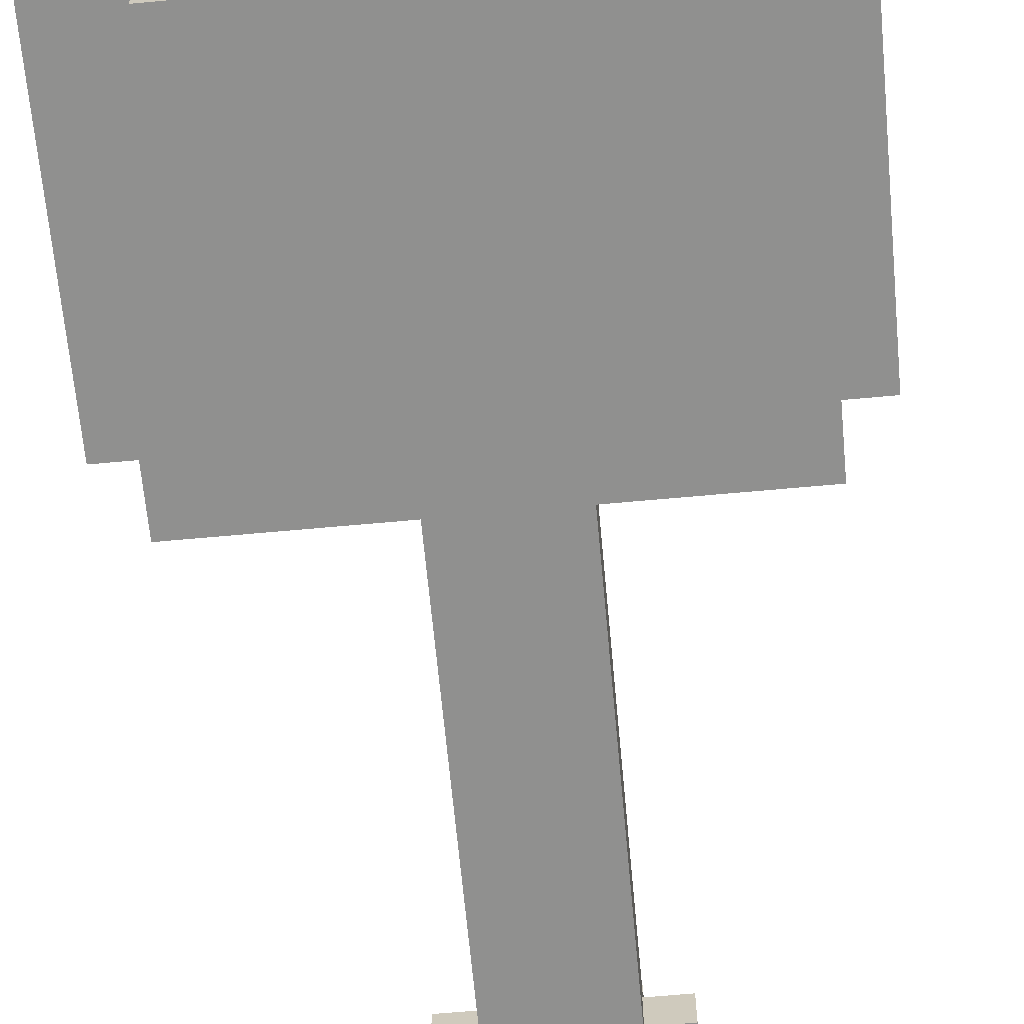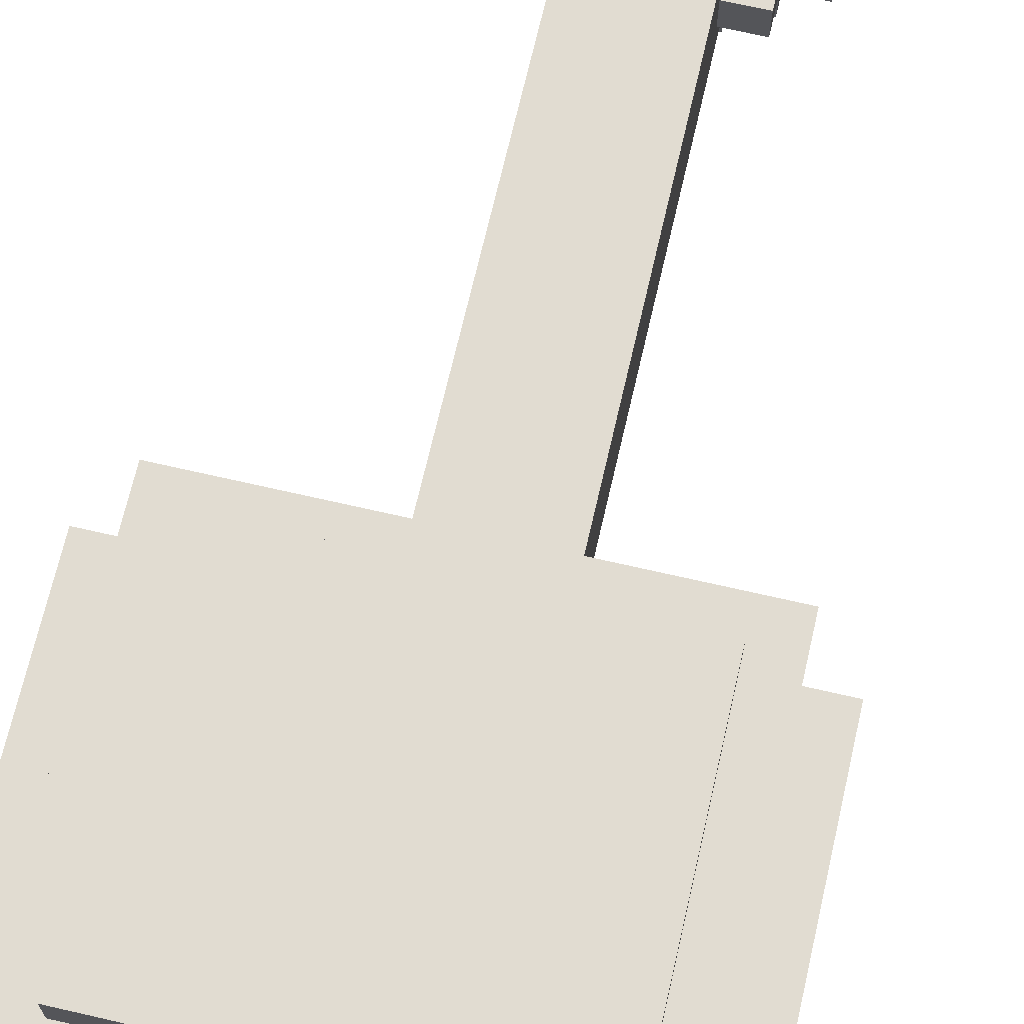
<metadata>
{"format":"obj","ext":"obj","renderer":"f3d","projection":"perspective","resolution":1024,"background":"white","views":[{"elev":-65.5,"azim":-174.7,"up":"+Z"},{"elev":69.2,"azim":-167.0,"up":"+Z"}]}
</metadata>
<code>
v -6.5 16 4.5
v -6.5 16 -4.5
v -6.5 17 4.5
v -6.5 17 1.5
v -6.5 17 -1.5
v -6.5 17 -4.5
v -6.5 18 1.5
v -6.5 18 -1.5
v -6.5 19 2.5
v -6.5 19 1.5
v -6.5 20 2.5
v -6.5 20 1.5
v -6.5 20 -1.5
v -6.5 20 -2.5
v -6.5 21 3.5
v -6.5 21 2.5
v -6.5 21 -1.5
v -6.5 21 -2.5
v -6.5 22 3.5
v -6.5 22 2.5
v -6.5 22 -2.5
v -6.5 22 -3.5
v -6.5 23 1.5
v -6.5 23 -1.5
v -6.5 23 -2.5
v -6.5 23 -3.5
v -6.5 24 4.5
v -6.5 24 1.5
v -6.5 24 -1.5
v -6.5 24 -4.5
v -5.5 15 5.5
v -5.5 15 -5.5
v -5.5 16 4.5
v -5.5 16 -4.5
v -5.5 17 5.5
v -5.5 17 4.5
v -5.5 17 -4.5
v -5.5 17 -5.5
v -5.5 24 5.5
v -5.5 24 4.5
v -5.5 24 1.5
v -5.5 24 -1.5
v -5.5 24 -4.5
v -5.5 24 -5.5
v -5.5 25 5.5
v -5.5 25 -5.5
v -4.5 16 6.5
v -4.5 16 5.5
v -4.5 16 -5.5
v -4.5 16 -6.5
v -4.5 17 6.5
v -4.5 17 5.5
v -4.5 17 -5.5
v -4.5 17 -6.5
v -4.5 24 6.5
v -4.5 24 5.5
v -4.5 24 -5.5
v -4.5 24 -6.5
v -3.5 0 0.5
v -3.5 0 -0.5
v -3.5 1 0.5
v -3.5 1 -0.5
v -2.5 0 1.5
v -2.5 0 0.5
v -2.5 0 -0.5
v -2.5 0 -1.5
v -2.5 1 1.5
v -2.5 1 0.5
v -2.5 1 -0.5
v -2.5 1 -1.5
v -2.5 2 0.5
v -2.5 2 -0.5
v -1.5 0 2.5
v -1.5 0 1.5
v -1.5 0 -1.5
v -1.5 0 -2.5
v -1.5 1 2.5
v -1.5 1 1.5
v -1.5 1 0.5
v -1.5 1 -0.5
v -1.5 1 -1.5
v -1.5 1 -2.5
v -1.5 2 0.5
v -1.5 2 -0.5
v -1.5 15 1.5
v -1.5 15 -1.5
v -0.5 0 3.5
v -0.5 0 2.5
v -0.5 0 -2.5
v -0.5 0 -3.5
v -0.5 1 3.5
v -0.5 1 2.5
v -0.5 1 1.5
v -0.5 1 -1.5
v -0.5 1 -2.5
v -0.5 1 -3.5
v -0.5 2 2.5
v -0.5 2 1.5
v -0.5 2 -1.5
v -0.5 2 -2.5
v 0.5 0 3.5
v 0.5 0 2.5
v 0.5 0 -2.5
v 0.5 0 -3.5
v 0.5 1 3.5
v 0.5 1 2.5
v 0.5 1 1.5
v 0.5 1 -1.5
v 0.5 1 -2.5
v 0.5 1 -3.5
v 0.5 2 2.5
v 0.5 2 1.5
v 0.5 2 -1.5
v 0.5 2 -2.5
v 1.5 0 2.5
v 1.5 0 1.5
v 1.5 0 -1.5
v 1.5 0 -2.5
v 1.5 1 2.5
v 1.5 1 1.5
v 1.5 1 0.5
v 1.5 1 -0.5
v 1.5 1 -1.5
v 1.5 1 -2.5
v 1.5 2 0.5
v 1.5 2 -0.5
v 1.5 15 1.5
v 1.5 15 -1.5
v 2.5 0 1.5
v 2.5 0 0.5
v 2.5 0 -0.5
v 2.5 0 -1.5
v 2.5 1 1.5
v 2.5 1 0.5
v 2.5 1 -0.5
v 2.5 1 -1.5
v 2.5 2 0.5
v 2.5 2 -0.5
v 3.5 0 0.5
v 3.5 0 -0.5
v 3.5 1 0.5
v 3.5 1 -0.5
v 4.5 16 6.5
v 4.5 16 5.5
v 4.5 16 -5.5
v 4.5 16 -6.5
v 4.5 17 6.5
v 4.5 17 5.5
v 4.5 17 -5.5
v 4.5 17 -6.5
v 4.5 24 6.5
v 4.5 24 5.5
v 4.5 24 -5.5
v 4.5 24 -6.5
v 5.5 15 5.5
v 5.5 15 -5.5
v 5.5 16 4.5
v 5.5 16 -4.5
v 5.5 17 5.5
v 5.5 17 4.5
v 5.5 17 -4.5
v 5.5 17 -5.5
v 5.5 24 5.5
v 5.5 24 4.5
v 5.5 24 1.5
v 5.5 24 -1.5
v 5.5 24 -4.5
v 5.5 24 -5.5
v 5.5 25 5.5
v 5.5 25 -5.5
v 6.5 16 4.5
v 6.5 16 -4.5
v 6.5 17 4.5
v 6.5 17 1.5
v 6.5 17 -1.5
v 6.5 17 -4.5
v 6.5 18 1.5
v 6.5 18 -1.5
v 6.5 19 -1.5
v 6.5 19 -2.5
v 6.5 20 2.5
v 6.5 20 1.5
v 6.5 20 -1.5
v 6.5 20 -2.5
v 6.5 21 2.5
v 6.5 21 1.5
v 6.5 21 -2.5
v 6.5 21 -3.5
v 6.5 22 3.5
v 6.5 22 2.5
v 6.5 22 -2.5
v 6.5 22 -3.5
v 6.5 23 3.5
v 6.5 23 2.5
v 6.5 23 1.5
v 6.5 23 -1.5
v 6.5 24 4.5
v 6.5 24 1.5
v 6.5 24 -1.5
v 6.5 24 -4.5
v -4.5 16 6.5
v -4.5 17 6.5
v -4.5 24 6.5
v -3.5 22 6.5
v -3.5 23 6.5
v -2.5 20 6.5
v -2.5 21 6.5
v -2.5 22 6.5
v -2.5 23 6.5
v -1.5 17 6.5
v -1.5 18 6.5
v -1.5 20 6.5
v -1.5 21 6.5
v -1.5 23 6.5
v -1.5 24 6.5
v 1.5 17 6.5
v 1.5 18 6.5
v 1.5 19 6.5
v 1.5 20 6.5
v 1.5 23 6.5
v 1.5 24 6.5
v 2.5 19 6.5
v 2.5 20 6.5
v 2.5 21 6.5
v 2.5 22 6.5
v 3.5 21 6.5
v 3.5 22 6.5
v 4.5 16 6.5
v 4.5 17 6.5
v 4.5 24 6.5
v -5.5 15 5.5
v -5.5 17 5.5
v -5.5 24 5.5
v -5.5 25 5.5
v -4.5 16 5.5
v -4.5 17 5.5
v -4.5 24 5.5
v -1.5 24 5.5
v 1.5 24 5.5
v 4.5 16 5.5
v 4.5 17 5.5
v 4.5 24 5.5
v 5.5 15 5.5
v 5.5 17 5.5
v 5.5 24 5.5
v 5.5 25 5.5
v -6.5 16 4.5
v -6.5 17 4.5
v -6.5 24 4.5
v -5.5 16 4.5
v -5.5 17 4.5
v -5.5 24 4.5
v 5.5 16 4.5
v 5.5 17 4.5
v 5.5 24 4.5
v 6.5 16 4.5
v 6.5 17 4.5
v 6.5 24 4.5
v -0.5 0 3.5
v -0.5 1 3.5
v 0.5 0 3.5
v 0.5 1 3.5
v -1.5 0 2.5
v -1.5 1 2.5
v -0.5 0 2.5
v -0.5 1 2.5
v -0.5 2 2.5
v 0.5 0 2.5
v 0.5 1 2.5
v 0.5 2 2.5
v 1.5 0 2.5
v 1.5 1 2.5
v -2.5 0 1.5
v -2.5 1 1.5
v -1.5 0 1.5
v -1.5 1 1.5
v -1.5 15 1.5
v -0.5 1 1.5
v -0.5 2 1.5
v 0.5 1 1.5
v 0.5 2 1.5
v 1.5 0 1.5
v 1.5 1 1.5
v 1.5 15 1.5
v 2.5 0 1.5
v 2.5 1 1.5
v -3.5 0 0.5
v -3.5 1 0.5
v -2.5 0 0.5
v -2.5 1 0.5
v -2.5 2 0.5
v -1.5 1 0.5
v -1.5 2 0.5
v 1.5 1 0.5
v 1.5 2 0.5
v 2.5 0 0.5
v 2.5 1 0.5
v 2.5 2 0.5
v 3.5 0 0.5
v 3.5 1 0.5
v -3.5 0 -0.5
v -3.5 1 -0.5
v -2.5 0 -0.5
v -2.5 1 -0.5
v -2.5 2 -0.5
v -1.5 1 -0.5
v -1.5 2 -0.5
v 1.5 1 -0.5
v 1.5 2 -0.5
v 2.5 0 -0.5
v 2.5 1 -0.5
v 2.5 2 -0.5
v 3.5 0 -0.5
v 3.5 1 -0.5
v -2.5 0 -1.5
v -2.5 1 -1.5
v -1.5 0 -1.5
v -1.5 1 -1.5
v -1.5 15 -1.5
v -0.5 1 -1.5
v -0.5 2 -1.5
v 0.5 1 -1.5
v 0.5 2 -1.5
v 1.5 0 -1.5
v 1.5 1 -1.5
v 1.5 15 -1.5
v 2.5 0 -1.5
v 2.5 1 -1.5
v -1.5 0 -2.5
v -1.5 1 -2.5
v -0.5 0 -2.5
v -0.5 1 -2.5
v -0.5 2 -2.5
v 0.5 0 -2.5
v 0.5 1 -2.5
v 0.5 2 -2.5
v 1.5 0 -2.5
v 1.5 1 -2.5
v -0.5 0 -3.5
v -0.5 1 -3.5
v 0.5 0 -3.5
v 0.5 1 -3.5
v -6.5 16 -4.5
v -6.5 17 -4.5
v -6.5 24 -4.5
v -5.5 16 -4.5
v -5.5 17 -4.5
v -5.5 24 -4.5
v 5.5 16 -4.5
v 5.5 17 -4.5
v 5.5 24 -4.5
v 6.5 16 -4.5
v 6.5 17 -4.5
v 6.5 24 -4.5
v -5.5 15 -5.5
v -5.5 17 -5.5
v -5.5 24 -5.5
v -5.5 25 -5.5
v -4.5 16 -5.5
v -4.5 17 -5.5
v -4.5 24 -5.5
v -1.5 24 -5.5
v 1.5 24 -5.5
v 4.5 16 -5.5
v 4.5 17 -5.5
v 4.5 24 -5.5
v 5.5 15 -5.5
v 5.5 17 -5.5
v 5.5 24 -5.5
v 5.5 25 -5.5
v -4.5 16 -6.5
v -4.5 17 -6.5
v -4.5 24 -6.5
v -3.5 21 -6.5
v -3.5 22 -6.5
v -2.5 19 -6.5
v -2.5 20 -6.5
v -2.5 21 -6.5
v -2.5 22 -6.5
v -1.5 17 -6.5
v -1.5 18 -6.5
v -1.5 19 -6.5
v -1.5 20 -6.5
v -1.5 23 -6.5
v -1.5 24 -6.5
v 1.5 17 -6.5
v 1.5 18 -6.5
v 1.5 20 -6.5
v 1.5 21 -6.5
v 1.5 23 -6.5
v 1.5 24 -6.5
v 2.5 20 -6.5
v 2.5 21 -6.5
v 2.5 22 -6.5
v 2.5 23 -6.5
v 3.5 22 -6.5
v 3.5 23 -6.5
v 4.5 16 -6.5
v 4.5 17 -6.5
v 4.5 24 -6.5
v -0.5 0 3.5
v 0.5 0 3.5
v -1.5 0 2.5
v -0.5 0 2.5
v 0.5 0 2.5
v 1.5 0 2.5
v -2.5 0 1.5
v -1.5 0 1.5
v 1.5 0 1.5
v 2.5 0 1.5
v -3.5 0 0.5
v -2.5 0 0.5
v 2.5 0 0.5
v 3.5 0 0.5
v -3.5 0 -0.5
v -2.5 0 -0.5
v 2.5 0 -0.5
v 3.5 0 -0.5
v -2.5 0 -1.5
v -1.5 0 -1.5
v 1.5 0 -1.5
v 2.5 0 -1.5
v -1.5 0 -2.5
v -0.5 0 -2.5
v 0.5 0 -2.5
v 1.5 0 -2.5
v -0.5 0 -3.5
v 0.5 0 -3.5
v -5.5 15 5.5
v 5.5 15 5.5
v -1.5 15 3.5
v 1.5 15 3.5
v -2.5 15 2.5
v -1.5 15 2.5
v 1.5 15 2.5
v 2.5 15 2.5
v -3.5 15 1.5
v -2.5 15 1.5
v -1.5 15 1.5
v 1.5 15 1.5
v 2.5 15 1.5
v 3.5 15 1.5
v -3.5 15 -1.5
v -2.5 15 -1.5
v -1.5 15 -1.5
v 1.5 15 -1.5
v 2.5 15 -1.5
v 3.5 15 -1.5
v -2.5 15 -2.5
v -1.5 15 -2.5
v 1.5 15 -2.5
v 2.5 15 -2.5
v -1.5 15 -3.5
v 1.5 15 -3.5
v -5.5 15 -5.5
v 5.5 15 -5.5
v -4.5 16 6.5
v 4.5 16 6.5
v -4.5 16 5.5
v 4.5 16 5.5
v -6.5 16 4.5
v -5.5 16 4.5
v 5.5 16 4.5
v 6.5 16 4.5
v -6.5 16 -4.5
v -5.5 16 -4.5
v 5.5 16 -4.5
v 6.5 16 -4.5
v -4.5 16 -5.5
v 4.5 16 -5.5
v -4.5 16 -6.5
v 4.5 16 -6.5
v -0.5 1 3.5
v 0.5 1 3.5
v -1.5 1 2.5
v -0.5 1 2.5
v 0.5 1 2.5
v 1.5 1 2.5
v -2.5 1 1.5
v -1.5 1 1.5
v -0.5 1 1.5
v 0.5 1 1.5
v 1.5 1 1.5
v 2.5 1 1.5
v -3.5 1 0.5
v -2.5 1 0.5
v -1.5 1 0.5
v 1.5 1 0.5
v 2.5 1 0.5
v 3.5 1 0.5
v -3.5 1 -0.5
v -2.5 1 -0.5
v -1.5 1 -0.5
v 1.5 1 -0.5
v 2.5 1 -0.5
v 3.5 1 -0.5
v -2.5 1 -1.5
v -1.5 1 -1.5
v -0.5 1 -1.5
v 0.5 1 -1.5
v 1.5 1 -1.5
v 2.5 1 -1.5
v -1.5 1 -2.5
v -0.5 1 -2.5
v 0.5 1 -2.5
v 1.5 1 -2.5
v -0.5 1 -3.5
v 0.5 1 -3.5
v -0.5 2 2.5
v 0.5 2 2.5
v -0.5 2 1.5
v 0.5 2 1.5
v -2.5 2 0.5
v -1.5 2 0.5
v 1.5 2 0.5
v 2.5 2 0.5
v -2.5 2 -0.5
v -1.5 2 -0.5
v 1.5 2 -0.5
v 2.5 2 -0.5
v -0.5 2 -1.5
v 0.5 2 -1.5
v -0.5 2 -2.5
v 0.5 2 -2.5
v -4.5 24 6.5
v -1.5 24 6.5
v 1.5 24 6.5
v 4.5 24 6.5
v -4.5 24 5.5
v -1.5 24 5.5
v 1.5 24 5.5
v 4.5 24 5.5
v -6.5 24 4.5
v -5.5 24 4.5
v 5.5 24 4.5
v 6.5 24 4.5
v -6.5 24 1.5
v -5.5 24 1.5
v 5.5 24 1.5
v 6.5 24 1.5
v -6.5 24 -1.5
v -5.5 24 -1.5
v 5.5 24 -1.5
v 6.5 24 -1.5
v -6.5 24 -4.5
v -5.5 24 -4.5
v 5.5 24 -4.5
v 6.5 24 -4.5
v -4.5 24 -5.5
v -1.5 24 -5.5
v 1.5 24 -5.5
v 4.5 24 -5.5
v -4.5 24 -6.5
v -1.5 24 -6.5
v 1.5 24 -6.5
v 4.5 24 -6.5
v -5.5 25 5.5
v 5.5 25 5.5
v -2.5 25 4.5
v 2.5 25 4.5
v -3.5 25 3.5
v -2.5 25 3.5
v 2.5 25 3.5
v 3.5 25 3.5
v -4.5 25 2.5
v -3.5 25 2.5
v 3.5 25 2.5
v 4.5 25 2.5
v -4.5 25 -2.5
v -3.5 25 -2.5
v 3.5 25 -2.5
v 4.5 25 -2.5
v -3.5 25 -3.5
v -2.5 25 -3.5
v 2.5 25 -3.5
v 3.5 25 -3.5
v -2.5 25 -4.5
v 2.5 25 -4.5
v -5.5 25 -5.5
v 5.5 25 -5.5
f 3 2 1
f 4 2 3
f 5 2 4
f 6 2 5
f 7 4 3
f 7 5 4
f 8 6 5
f 8 5 7
f 9 7 3
f 9 8 7
f 10 8 9
f 11 9 3
f 11 10 9
f 12 8 10
f 12 10 11
f 13 6 8
f 13 8 12
f 14 6 13
f 15 12 11
f 15 11 3
f 15 13 12
f 16 13 15
f 17 14 13
f 17 13 16
f 18 6 14
f 18 14 17
f 19 16 15
f 19 15 3
f 20 17 16
f 20 16 19
f 20 18 17
f 21 6 18
f 21 18 20
f 22 6 21
f 23 20 19
f 23 21 20
f 24 21 23
f 25 22 21
f 25 21 24
f 26 6 22
f 26 22 25
f 27 19 3
f 27 23 19
f 28 24 23
f 28 23 27
f 29 25 24
f 29 24 28
f 29 26 25
f 30 6 26
f 30 26 29
f 33 32 31
f 34 32 33
f 35 33 31
f 36 33 35
f 37 32 34
f 38 32 37
f 39 36 35
f 40 36 39
f 43 38 37
f 44 38 43
f 45 42 41
f 45 40 39
f 45 44 43
f 45 43 42
f 45 41 40
f 46 44 45
f 51 48 47
f 52 48 51
f 53 50 49
f 54 50 53
f 55 52 51
f 56 52 55
f 57 54 53
f 58 54 57
f 61 60 59
f 62 60 61
f 67 64 63
f 68 64 67
f 69 66 65
f 70 66 69
f 71 69 68
f 72 69 71
f 77 74 73
f 78 74 77
f 81 76 75
f 82 76 81
f 83 79 78
f 84 81 80
f 85 83 78
f 85 84 83
f 86 81 84
f 86 84 85
f 91 88 87
f 92 88 91
f 95 90 89
f 96 90 95
f 97 93 92
f 98 93 97
f 99 95 94
f 100 95 99
f 101 102 105
f 105 102 106
f 103 104 109
f 109 104 110
f 106 107 111
f 111 107 112
f 108 109 113
f 113 109 114
f 115 116 119
f 119 116 120
f 117 118 123
f 123 118 124
f 120 121 125
f 122 123 126
f 120 125 127
f 125 126 127
f 126 123 128
f 127 126 128
f 129 130 133
f 133 130 134
f 131 132 135
f 135 132 136
f 134 135 137
f 137 135 138
f 139 140 141
f 141 140 142
f 143 144 147
f 147 144 148
f 145 146 149
f 149 146 150
f 147 148 151
f 151 148 152
f 149 150 153
f 153 150 154
f 155 156 157
f 157 156 158
f 155 157 159
f 159 157 160
f 158 156 161
f 161 156 162
f 159 160 163
f 163 160 164
f 161 162 167
f 167 162 168
f 165 166 169
f 163 164 169
f 167 168 169
f 166 167 169
f 164 165 169
f 169 168 170
f 171 172 173
f 173 172 174
f 174 172 175
f 175 172 176
f 173 174 177
f 174 175 177
f 175 176 178
f 177 175 178
f 177 178 179
f 178 176 179
f 179 176 180
f 173 177 181
f 177 179 181
f 181 179 182
f 179 180 183
f 182 179 183
f 180 176 184
f 183 180 184
f 181 182 185
f 173 181 185
f 182 183 186
f 185 182 186
f 183 184 186
f 184 176 187
f 186 184 187
f 187 176 188
f 173 185 189
f 185 186 189
f 186 187 189
f 189 187 190
f 187 188 191
f 190 187 191
f 188 176 192
f 191 188 192
f 189 190 193
f 173 189 193
f 190 191 194
f 193 190 194
f 191 192 194
f 194 192 195
f 195 192 196
f 173 193 197
f 193 194 197
f 194 195 197
f 195 196 198
f 197 195 198
f 196 192 199
f 198 196 199
f 192 176 200
f 199 192 200
f 204 203 202
f 205 203 204
f 206 204 202
f 207 204 206
f 208 205 204
f 208 204 207
f 209 203 205
f 209 205 208
f 210 202 201
f 210 206 202
f 211 206 210
f 212 207 206
f 212 206 211
f 213 208 207
f 213 207 212
f 213 209 208
f 214 203 209
f 214 209 213
f 215 203 214
f 216 211 210
f 216 210 201
f 217 213 212
f 217 211 216
f 217 212 211
f 217 214 213
f 218 214 217
f 219 214 218
f 220 215 214
f 220 214 219
f 221 215 220
f 222 219 218
f 222 217 216
f 222 218 217
f 223 221 220
f 223 219 222
f 223 220 219
f 224 221 223
f 225 221 224
f 226 223 222
f 226 224 223
f 226 225 224
f 227 221 225
f 227 225 226
f 228 216 201
f 229 222 216
f 229 216 228
f 229 226 222
f 229 227 226
f 230 221 227
f 230 227 229
f 235 232 231
f 236 233 232
f 236 232 235
f 237 234 233
f 237 233 236
f 238 234 237
f 239 234 238
f 240 235 231
f 242 234 239
f 243 241 240
f 243 240 231
f 244 242 241
f 244 241 243
f 245 234 242
f 245 242 244
f 246 234 245
f 250 248 247
f 251 249 248
f 251 248 250
f 252 249 251
f 256 254 253
f 257 255 254
f 257 254 256
f 258 255 257
f 261 260 259
f 262 260 261
f 265 264 263
f 266 264 265
f 269 267 266
f 270 267 269
f 271 269 268
f 272 269 271
f 275 274 273
f 276 274 275
f 278 277 276
f 279 277 278
f 281 277 279
f 283 281 280
f 284 277 281
f 284 281 283
f 285 283 282
f 286 283 285
f 289 288 287
f 290 288 289
f 292 291 290
f 293 291 292
f 297 295 294
f 298 295 297
f 299 297 296
f 300 297 299
f 301 302 303
f 303 302 304
f 304 305 306
f 306 305 307
f 308 309 311
f 311 309 312
f 310 311 313
f 313 311 314
f 315 316 317
f 317 316 318
f 318 319 320
f 320 319 321
f 321 319 323
f 322 323 325
f 323 319 326
f 325 323 326
f 324 325 327
f 327 325 328
f 329 330 331
f 331 330 332
f 332 333 335
f 335 333 336
f 334 335 337
f 337 335 338
f 339 340 341
f 341 340 342
f 343 344 346
f 344 345 347
f 346 344 347
f 347 345 348
f 349 350 352
f 350 351 353
f 352 350 353
f 353 351 354
f 355 356 359
f 356 357 360
f 359 356 360
f 357 358 361
f 360 357 361
f 361 358 362
f 362 358 363
f 355 359 364
f 363 358 366
f 364 365 367
f 355 364 367
f 365 366 368
f 367 365 368
f 366 358 369
f 368 366 369
f 369 358 370
f 372 373 374
f 374 373 375
f 372 374 376
f 376 374 377
f 374 375 378
f 377 374 378
f 375 373 379
f 378 375 379
f 371 372 380
f 372 376 380
f 380 376 381
f 376 377 382
f 381 376 382
f 377 378 383
f 382 377 383
f 378 379 383
f 379 373 384
f 383 379 384
f 384 373 385
f 380 381 386
f 371 380 386
f 382 383 387
f 386 381 387
f 381 382 387
f 383 384 387
f 387 384 388
f 388 384 389
f 384 385 390
f 389 384 390
f 390 385 391
f 388 389 392
f 386 387 392
f 387 388 392
f 390 391 393
f 392 389 393
f 389 390 393
f 393 391 394
f 394 391 395
f 392 393 396
f 393 394 396
f 394 395 396
f 395 391 397
f 396 395 397
f 371 386 398
f 386 392 399
f 398 386 399
f 392 396 399
f 396 397 399
f 397 391 400
f 399 397 400
f 404 402 401
f 405 402 404
f 408 404 403
f 408 406 405
f 408 405 404
f 409 406 408
f 412 408 407
f 412 410 409
f 412 409 408
f 413 410 412
f 415 412 411
f 415 414 413
f 415 413 412
f 416 414 415
f 417 414 416
f 418 414 417
f 419 417 416
f 420 417 419
f 421 417 420
f 422 417 421
f 423 421 420
f 424 421 423
f 425 421 424
f 426 421 425
f 427 425 424
f 428 425 427
f 431 430 429
f 432 430 431
f 433 431 429
f 434 432 431
f 434 431 433
f 435 430 432
f 435 432 434
f 436 430 435
f 437 433 429
f 438 434 433
f 438 433 437
f 438 435 434
f 438 436 435
f 439 436 438
f 440 436 439
f 441 430 436
f 441 436 440
f 442 430 441
f 443 437 429
f 443 438 437
f 443 439 438
f 444 439 443
f 445 439 444
f 446 442 441
f 446 441 440
f 447 442 446
f 448 430 442
f 448 442 447
f 449 447 446
f 449 445 444
f 449 444 443
f 449 446 445
f 450 447 449
f 451 447 450
f 452 448 447
f 452 447 451
f 453 451 450
f 453 450 449
f 454 452 451
f 454 451 453
f 455 443 429
f 455 449 443
f 455 454 453
f 455 453 449
f 456 430 448
f 456 454 455
f 456 448 452
f 456 452 454
f 459 458 457
f 460 458 459
f 465 462 461
f 466 462 465
f 467 464 463
f 468 464 467
f 471 470 469
f 472 470 471
f 473 474 476
f 476 474 477
f 475 476 480
f 480 476 481
f 477 478 482
f 482 478 483
f 479 480 486
f 486 480 487
f 483 484 488
f 488 484 489
f 485 486 491
f 491 486 492
f 489 490 495
f 495 490 496
f 492 493 497
f 497 493 498
f 494 495 501
f 501 495 502
f 498 499 503
f 503 499 504
f 500 501 505
f 505 501 506
f 504 505 507
f 507 505 508
f 509 510 511
f 511 510 512
f 513 514 517
f 517 514 518
f 515 516 519
f 519 516 520
f 521 522 523
f 523 522 524
f 525 526 529
f 526 527 530
f 529 526 530
f 527 528 531
f 530 527 531
f 531 528 532
f 533 534 537
f 537 534 538
f 535 536 539
f 539 536 540
f 537 538 541
f 541 538 542
f 539 540 543
f 543 540 544
f 541 542 545
f 545 542 546
f 543 544 547
f 547 544 548
f 549 550 553
f 550 551 554
f 553 550 554
f 551 552 555
f 554 551 555
f 555 552 556
f 557 558 559
f 559 558 560
f 557 559 561
f 559 560 562
f 561 559 562
f 560 558 563
f 562 560 563
f 563 558 564
f 557 561 565
f 561 562 566
f 565 561 566
f 562 563 566
f 563 564 566
f 564 558 567
f 566 564 567
f 567 558 568
f 557 565 569
f 565 566 569
f 567 568 569
f 566 567 569
f 569 568 570
f 570 568 571
f 568 558 572
f 571 568 572
f 570 571 573
f 569 570 573
f 573 571 574
f 574 571 575
f 571 572 576
f 575 571 576
f 574 575 577
f 573 574 577
f 575 576 578
f 577 575 578
f 557 569 579
f 569 573 579
f 577 578 579
f 573 577 579
f 572 558 580
f 579 578 580
f 578 576 580
f 576 572 580

</code>
